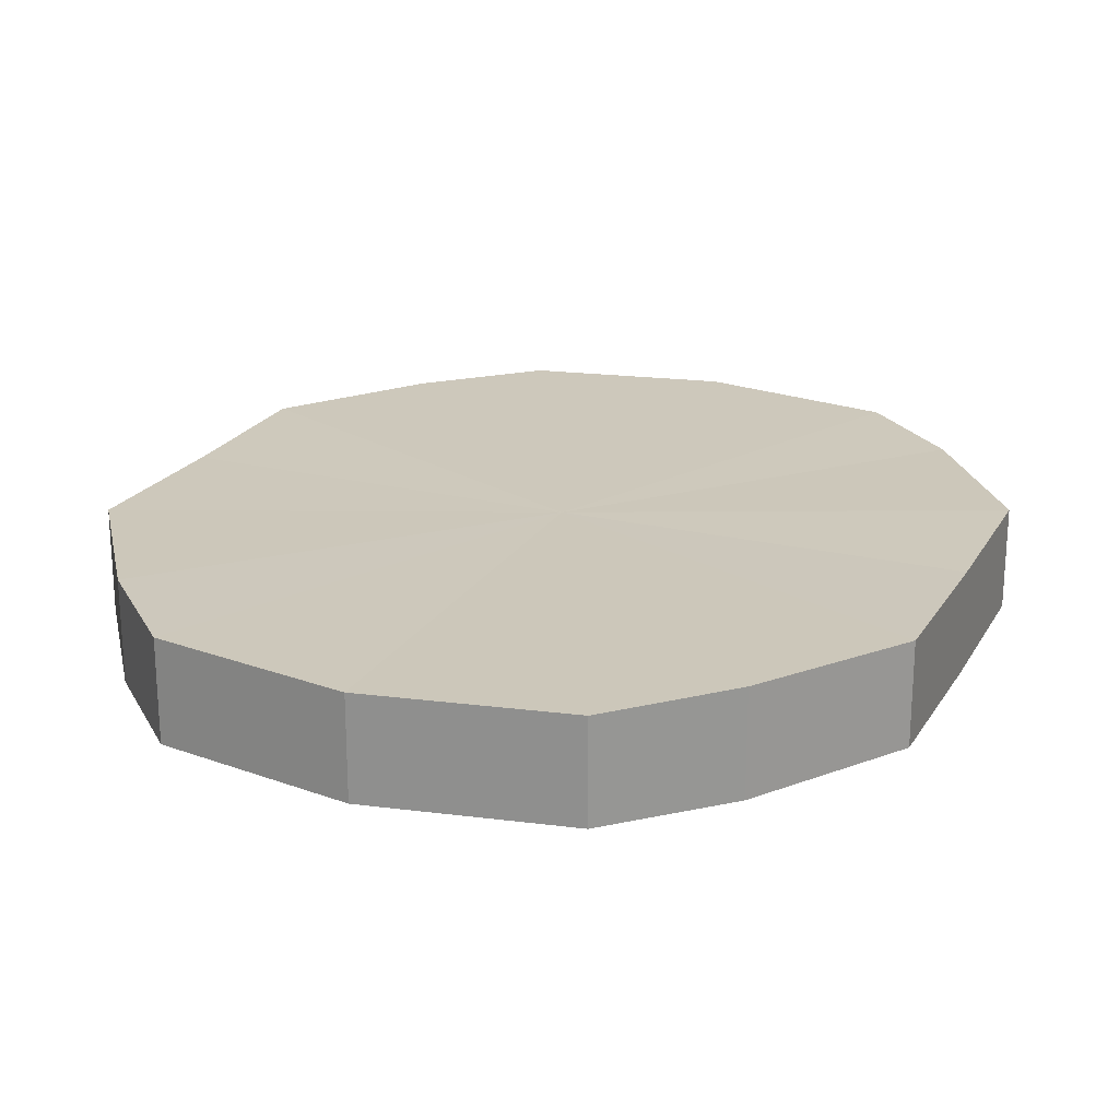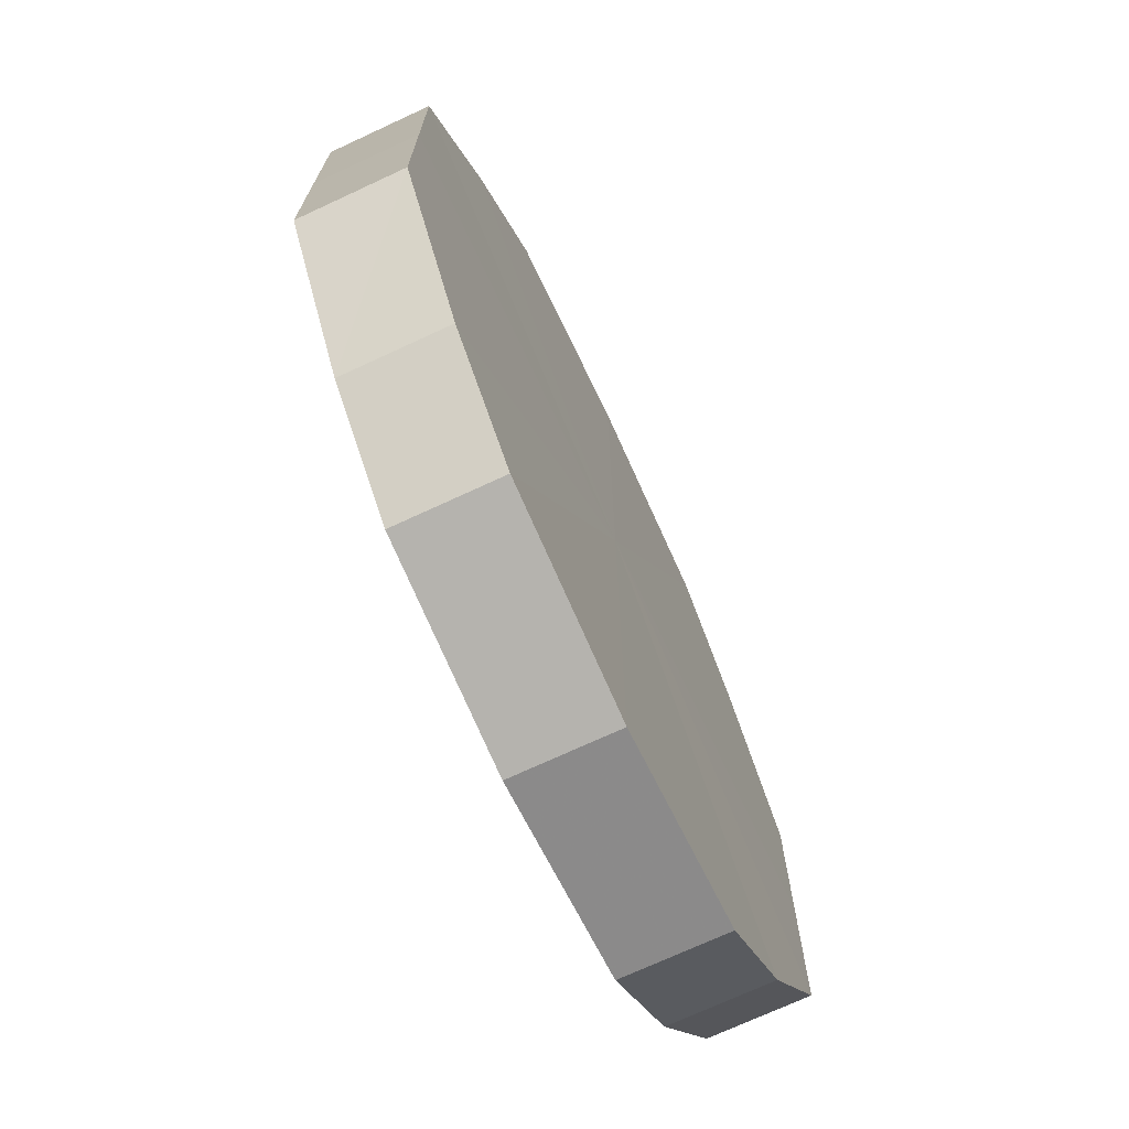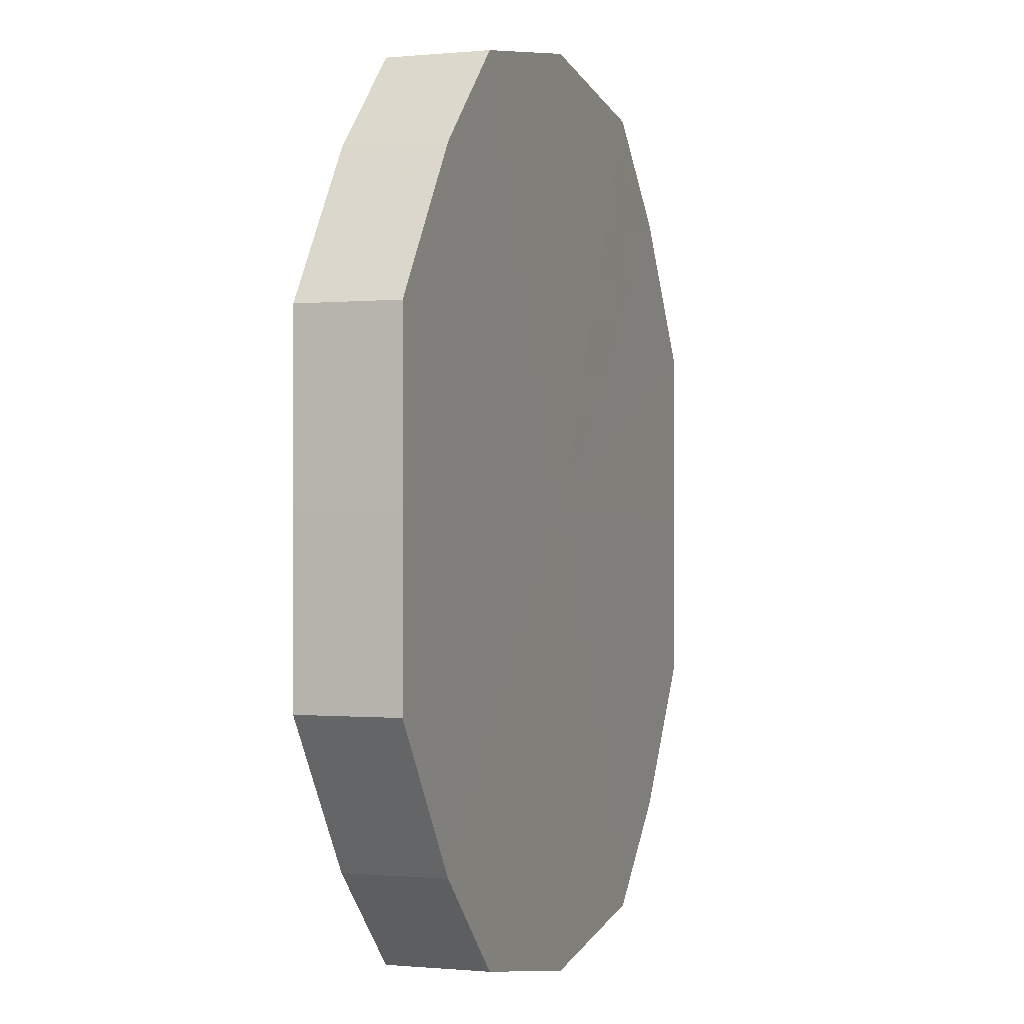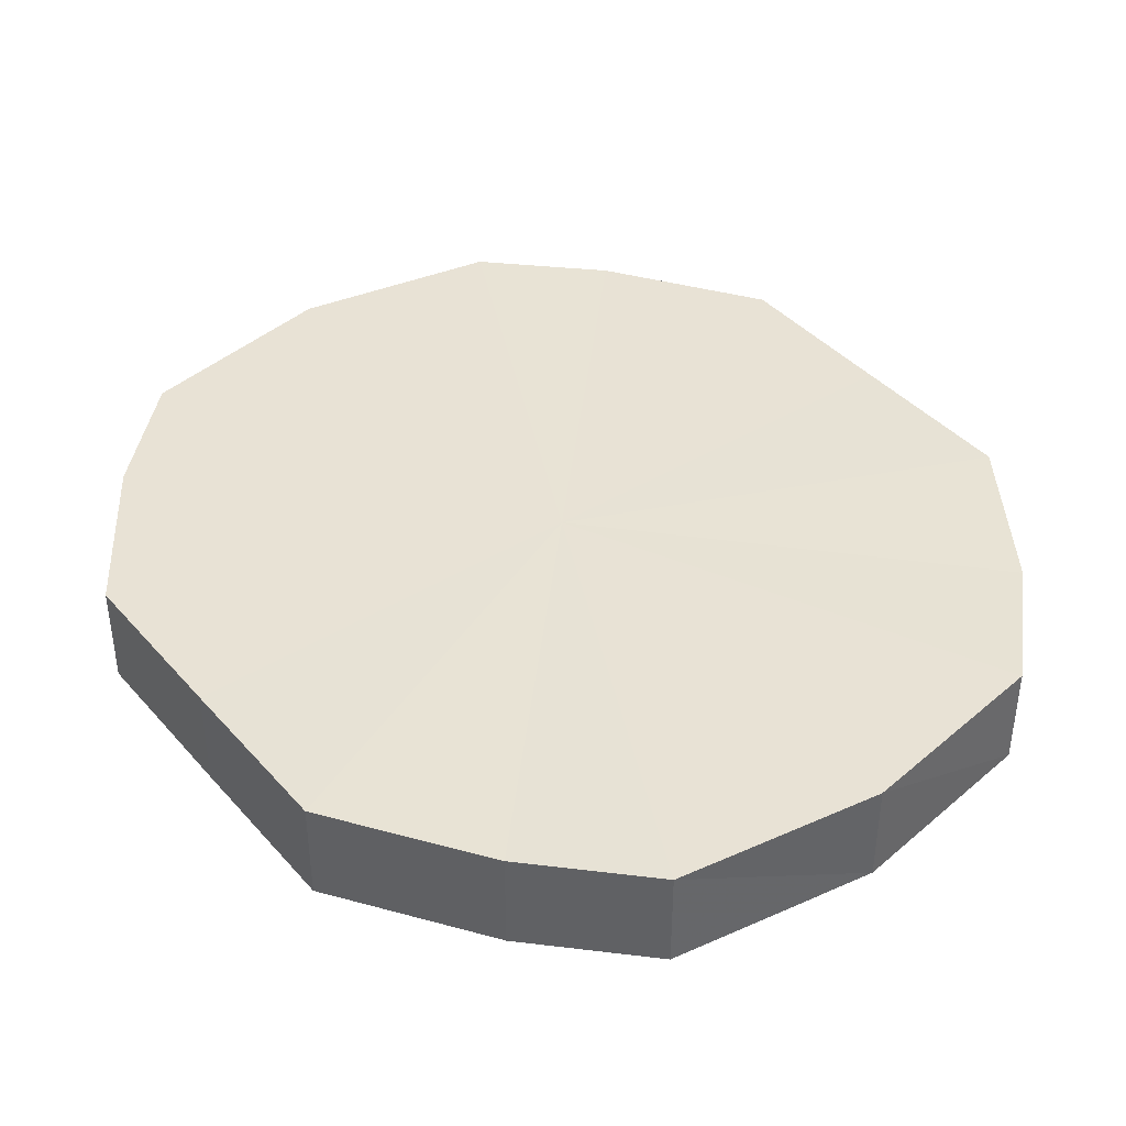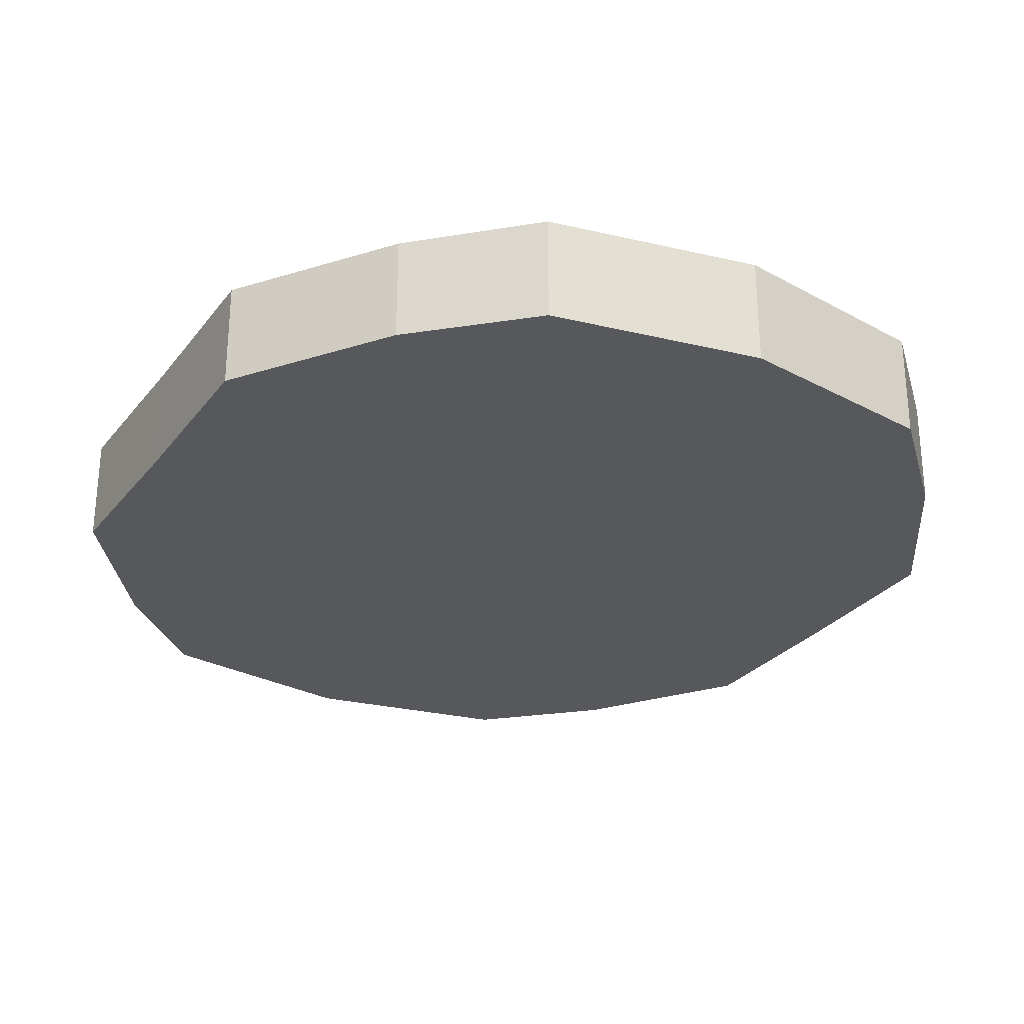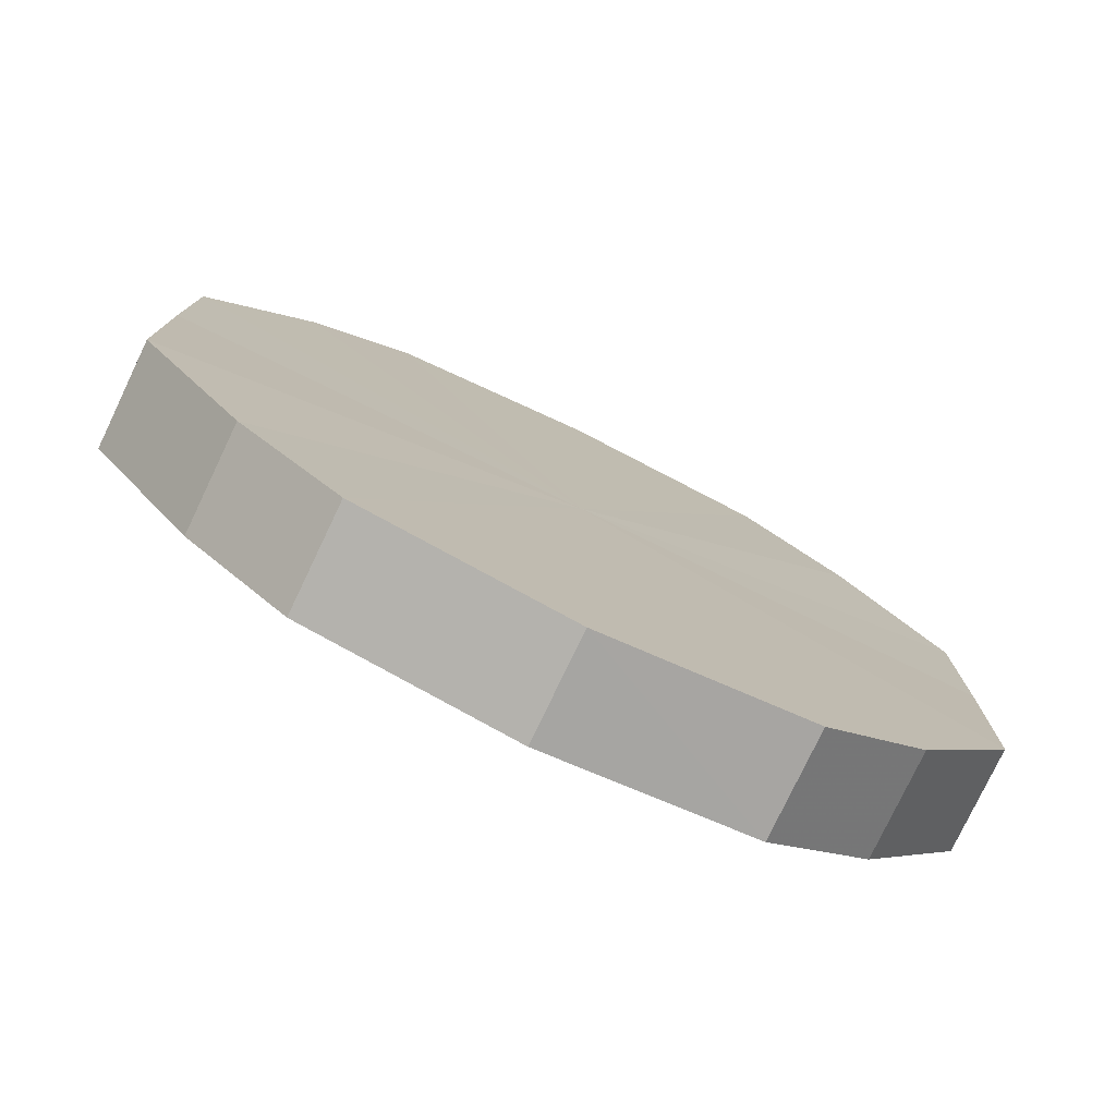
<metadata>
{"format":"obj","ext":"obj","renderer":"f3d","projection":"perspective","resolution":1024,"background":"white","views":[{"elev":21.8,"azim":-157.2,"up":"+Y"},{"elev":-72.0,"azim":115.1,"up":"+Z"},{"elev":-0.4,"azim":110.1,"up":"+Z"},{"elev":40.7,"azim":-37.1,"up":"+Y"},{"elev":-28.0,"azim":-29.9,"up":"+Y"},{"elev":-78.0,"azim":-25.9,"up":"+Z"}]}
</metadata>
<code>
o 9197
v 2228 1884 8.744
v 2228 1884 8.761
v 2228 1884 8.744
v 2228 1884 8.776
v 2228 1884 8.761
v 2228 1884 8.727
v 2228 1884 8.727
v 2228 1884 8.786
v 2228 1884 8.776
v 2228 1884 8.712
v 2228 1884 8.712
v 2228 1884 8.789
v 2228 1884 8.786
v 2228 1884 8.702
v 2228 1884 8.702
v 2228 1884 8.786
v 2228 1884 8.789
v 2228 1884 8.699
v 2228 1884 8.699
v 2228 1884 8.776
v 2228 1884 8.786
v 2228 1884 8.702
v 2228 1884 8.702
v 2228 1884 8.761
v 2228 1884 8.776
v 2228 1884 8.712
v 2228 1884 8.712
v 2228 1884 8.744
v 2228 1884 8.761
v 2228 1884 8.727
v 2228 1884 8.727
v 2228 1884 8.744
v 2228 1884 8.744
v 2228 1884 8.761
v 2228 1884 8.761
v 2228 1884 8.776
v 2228 1884 8.776
v 2228 1884 8.727
v 2228 1884 8.744
v 2228 1884 8.712
v 2228 1884 8.727
v 2228 1884 8.786
v 2228 1884 8.786
v 2228 1884 8.702
v 2228 1884 8.712
v 2228 1884 8.699
v 2228 1884 8.702
v 2228 1884 8.789
v 2228 1884 8.789
v 2228 1884 8.702
v 2228 1884 8.699
v 2228 1884 8.712
v 2228 1884 8.702
v 2228 1884 8.786
v 2228 1884 8.786
v 2228 1884 8.727
v 2228 1884 8.712
v 2228 1884 8.744
v 2228 1884 8.727
v 2228 1884 8.776
v 2228 1884 8.776
v 2228 1884 8.761
v 2228 1884 8.744
v 2228 1884 8.761
v 2228 1884 8.744
v 2228 1884 8.761
v 2228 1884 8.744
v 2228 1884 8.776
v 2228 1884 8.727
v 2228 1884 8.786
v 2228 1884 8.712
v 2228 1884 8.789
v 2228 1884 8.702
v 2228 1884 8.786
v 2228 1884 8.699
v 2228 1884 8.776
v 2228 1884 8.702
v 2228 1884 8.761
v 2228 1884 8.712
v 2228 1884 8.744
v 2228 1884 8.727
v 2228 1884 8.744
v 2228 1884 8.744
v 2228 1884 8.761
v 2228 1884 8.727
v 2228 1884 8.776
v 2228 1884 8.712
v 2228 1884 8.786
v 2228 1884 8.702
v 2228 1884 8.789
v 2228 1884 8.699
v 2228 1884 8.786
v 2228 1884 8.702
v 2228 1884 8.776
v 2228 1884 8.712
v 2228 1884 8.761
v 2228 1884 8.727
v 2228 1884 8.744
f 1 2 3
f 2 4 5
f 6 1 7
f 4 8 9
f 10 6 11
f 8 12 13
f 14 10 15
f 12 16 17
f 18 14 19
f 16 20 21
f 22 18 23
f 20 24 25
f 26 22 27
f 24 28 29
f 30 26 31
f 28 30 32
f 33 34 35
f 35 36 37
f 38 39 33
f 40 41 38
f 37 42 43
f 44 45 40
f 46 47 44
f 43 48 49
f 50 51 46
f 52 53 50
f 49 54 55
f 56 57 52
f 58 59 56
f 55 60 61
f 62 63 58
f 61 64 62
f 65 66 67
f 65 68 66
f 65 67 69
f 65 70 68
f 65 69 71
f 65 72 70
f 65 71 73
f 65 74 72
f 65 73 75
f 65 76 74
f 65 75 77
f 65 78 76
f 65 77 79
f 65 80 78
f 65 79 81
f 65 81 80
f 82 83 84
f 82 85 83
f 82 84 86
f 82 87 85
f 82 86 88
f 82 89 87
f 82 88 90
f 82 91 89
f 82 90 92
f 82 93 91
f 82 92 94
f 82 95 93
f 82 94 96
f 82 97 95
f 82 96 98
f 82 98 97

</code>
